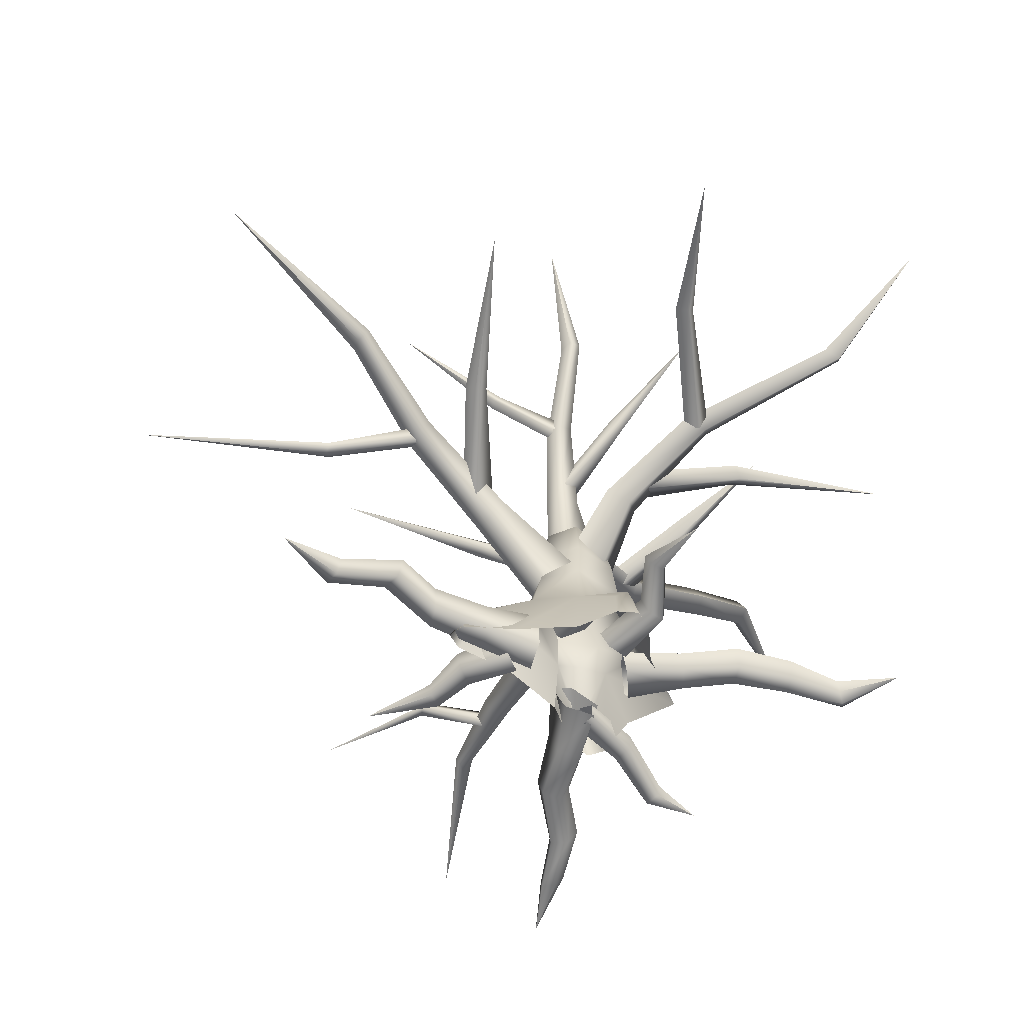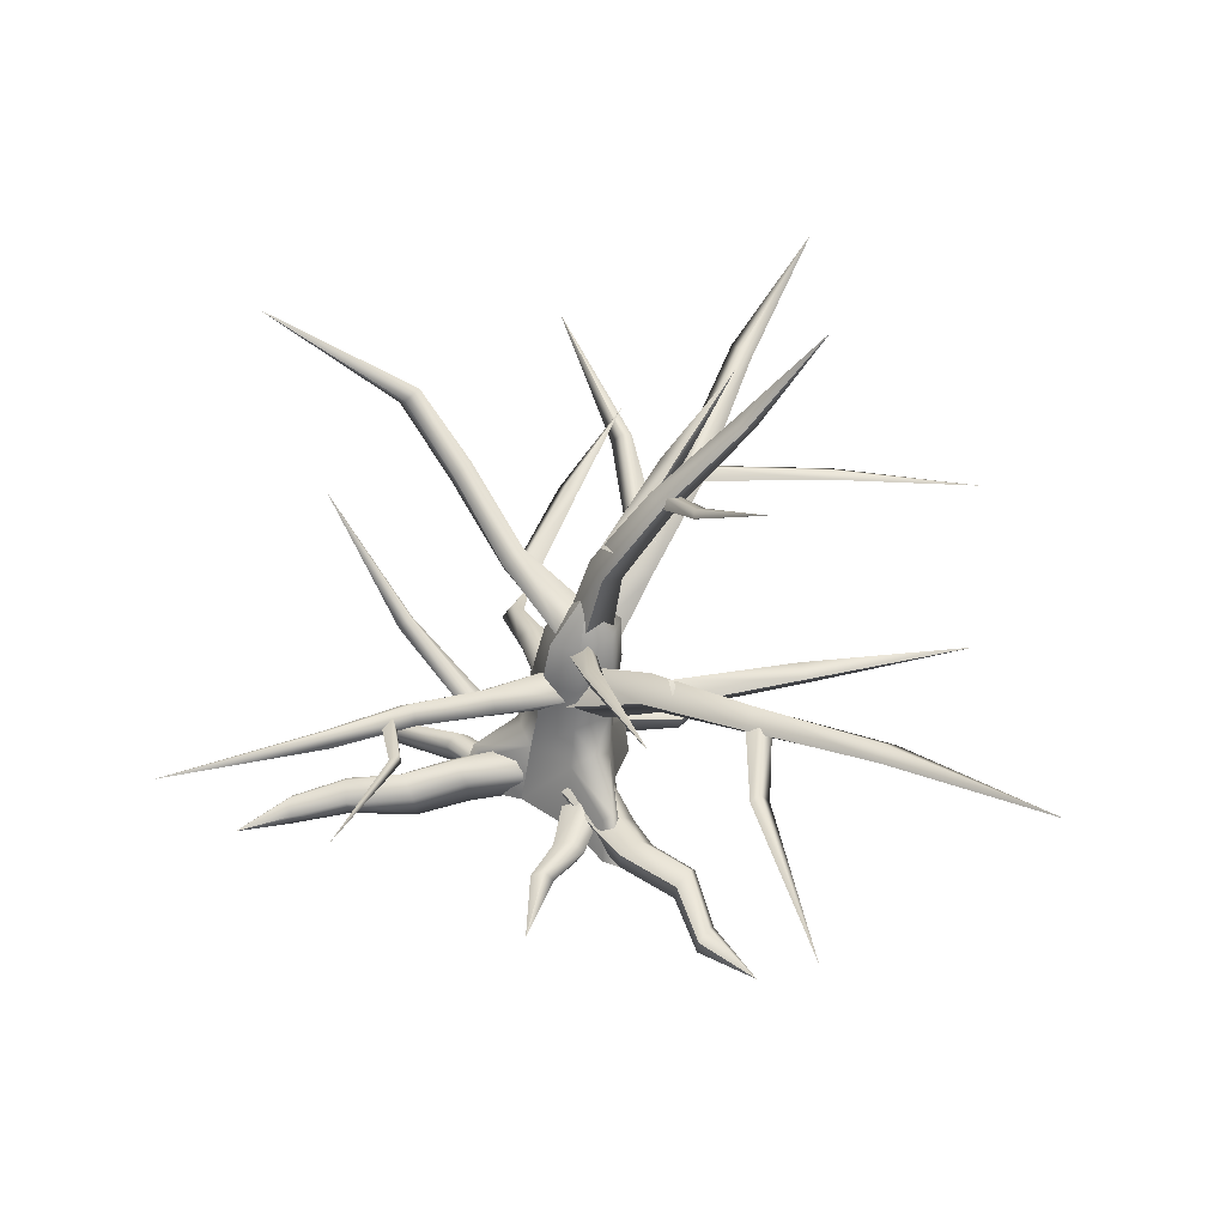
<metadata>
{"format":"obj","ext":"obj","renderer":"f3d","projection":"perspective","resolution":1024,"background":"white","views":[{"elev":-62.2,"azim":70.9,"up":"+Y"},{"elev":38.4,"azim":-24.9,"up":"+Y"}]}
</metadata>
<code>
v -12.55 19.24 -14.22
v -14.74 19.8 0.808
v -7.559 19.33 13.77
v 4.012 21.94 15.65
v 10.31 20.92 3.187
v 7.294 17.8 -14.01
v -2.833 17.37 -21.64
v -10.44 30.21 -11.28
v -12.8 30.84 1.444
v -5.814 31.98 12.22
v 5.337 34.26 13.43
v 12.06 34.22 3.163
v 9.317 31.37 -10.86
v -0.7284 29.85 -17.13
v -8.929 43.02 -8.833
v -11.56 43.72 2.441
v -4.534 44.89 11.73
v 6.629 46.99 12.41
v 13.7 46.81 3.514
v 11.1 44.09 -8.482
v 0.9986 42.61 -13.77
v -6.622 57.61 -5.824
v -9.077 58.3 3.404
v -2.867 59.45 10.85
v 6.915 61.17 11.09
v 13.31 60.91 3.994
v 11.1 58.63 -5.455
v 2.203 57.29 -9.614
v 3.229 73.49 2.552
v -16.3 0.3405 -22.17
v -18.29 0.3413 1.044
v -10.31 0.3423 18.67
v 4.314 0.3479 21.54
v 11.37 0.3487 4.104
v 7.71 0.3419 -20.66
v -5.111 0.3396 -33.24
v -28.43 0.3422 -18.81
v -29.71 0.3425 -9.081
v -7.515 0.3417 35.85
v -0.07321 0.3439 37.16
v 20.14 0.3458 -5.168
v 18.47 0.3424 -16.05
v -26.03 12.9 -14.04
v -26.86 13.03 -8.47
v -5.529 12.22 31.57
v -1.063 13.11 32.34
v 18.39 12.66 -5.737
v 17.37 11.38 -12.12
v -31.63 0.3428 -14.61
v -28.19 16 -11.15
v -14.78 22.47 -6.323
v -4.229 0.3419 39.8
v -3.165 15.34 33.73
v -1.334 23.52 16.29
v 21.83 0.343 -11.44
v 20.21 14.58 -9.236
v 10.63 22.24 -5.858
v -3.173 54.83 -3.096
v -2.869 51.48 7.653
v 7.748 48.24 5.786
v 8.079 51.17 -4.925
v 3.835 84.58 3.046
v 4.305 81.96 10.23
v 11.03 80.12 9.195
v 11.05 82.43 2.025
v 19.03 108.3 10.4
v 20.31 105.8 15.71
v 26.27 104.3 14.28
v 25.31 106.7 8.904
v 42.43 128.7 14.45
v 43.64 126.7 18.4
v 47.88 125.8 17
v 46.85 127.8 12.96
v 63.22 159.4 28.43
v 4.116 67.73 4.3
v 8.587 59.57 -4.178
v -1.467 51.86 -3.927
v -6.075 59.56 4.603
v -7 76.69 -19.89
v -5.403 71.8 -25.22
v -11.42 67.52 -24.88
v -13.59 72.55 -19.82
v -11.26 90.79 -47.24
v -11.13 87.37 -52.01
v -16.69 83.91 -51.73
v -17.02 87.45 -47.15
v -18.26 105.3 -68.88
v -18.69 102.9 -72.71
v -23.75 100.3 -71.86
v -23.33 102.7 -68.15
v -55.61 124.3 -101.5
v 0.005583 46.55 0.44
v -3.484 37.2 -8.914
v -4.546 30.05 -0.6775
v -1.219 39.31 8.689
v -28.31 49.27 4.133
v -30.2 44.3 -1.816
v -30.69 39.07 3.381
v -28.84 44.02 9.324
v -53.12 55.52 7.933
v -55.37 51.82 3.066
v -56.42 47.33 7.399
v -54.34 51.07 12.28
v -78.34 57.24 10.88
v -80.54 55.18 7.875
v -82.06 51.08 10.6
v -80.1 53.23 13.62
v -127.4 49.88 1.5
v 6.204 89.41 5.018
v 9.327 89.53 10.09
v 12.7 85.43 8.652
v 9.98 85.1 3.532
v 29.87 106.2 -5.79
v 32.99 106.4 -2.713
v 35.52 103.1 -3.752
v 32.67 102.9 -6.895
v 60.23 120.5 -19.06
v -32.45 48.63 5.334
v -29.45 45.58 0.8697
v -33.38 41.51 0.1596
v -36.44 44.57 4.594
v -42.95 63.15 -19.59
v -41.14 60.67 -22.6
v -44.5 57.78 -22.71
v -46.37 60.23 -19.69
v -54.03 88.72 -53.44
v 2.378 56.52 2.063
v -3.245 52.98 1.211
v -1.26 49.23 4.267
v 4.274 52.98 5.148
v -5.768 68.4 28.51
v -9.747 65.81 27.89
v -8.553 62.61 29.96
v -4.609 65.23 30.6
v -11.62 75.11 74.19
v -9.251 72.58 -17.11
v -6.132 69.75 -13.29
v -6.608 65.06 -17.66
v -9.932 67.98 -21.46
v 13.34 83.83 -34.16
v 15.22 81.49 -31.29
v 14.08 78.23 -34.41
v 12.06 80.69 -37.36
v 38.95 92.94 -51.29
v -59.87 54.23 8.612
v -63.17 52.39 7.89
v -62.76 49.61 9.959
v -59.49 51.48 10.71
v -65.55 58.1 29.23
v -68.32 56.36 28.28
v -68.4 54.48 29.73
v -65.66 56.23 30.68
v -94.98 58.69 54.7
v 22.32 106.6 10.94
v 20.5 104.3 13.36
v 24.52 104.2 14.95
v 26.43 106.5 12.43
v 21.08 117.2 33.27
v 20.06 115.6 35.37
v 23.33 115.2 36.05
v 24.34 116.9 33.93
v 24.73 137.3 68.32
v -0.9493 44.71 -1.192
v -9.056 35.81 4.958
v 1.224 27.07 4.453
v 9.776 35.17 -1.788
v 10.17 61.47 30.35
v 4.889 55.02 34.24
v 11.37 49.58 34.22
v 17.01 55.43 30.26
v 26.34 67.07 60.78
v 23.15 61.19 63.5
v 29.3 56.81 63.22
v 32.79 62.36 60.42
v 51.53 66.32 88.72
v 49.33 61.61 90.66
v 54.03 58.86 90.31
v 56.43 63.43 88.29
v 77.4 70.39 138.9
v 12.46 62.83 36.69
v 11.93 58.07 41.99
v 14.87 53.19 38.66
v 15.75 57.54 33.28
v 47.05 67.02 49.65
v 47.9 63.39 53.36
v 50.01 59.5 50.69
v 49.45 62.97 46.99
v 97.44 63.36 60.66
v 28.57 63.21 61.02
v 24.51 61.16 60.49
v 27.15 57.51 63.07
v 31.36 59.53 63.53
v 15.16 60.61 87.4
v 12.26 58.74 87.39
v 14.73 55.85 88.74
v 17.65 57.75 88.74
v 2.072 55.67 145.6
v -6.438 49.64 2.994
v 1.927 40.66 8.654
v 1.977 34.19 -3.204
v -6.381 42.48 -9.463
v 20.46 74 -6.11
v 25.91 67.5 -2.551
v 26.22 63.54 -10.03
v 20.77 69.53 -14.06
v 47.74 88.41 -22.45
v 51.74 82.65 -20.74
v 51.64 79.6 -27.65
v 47.59 85.09 -29.72
v 82.71 98.03 -58.69
v 85.65 93.44 -57.65
v 85.34 91.67 -62.8
v 82.32 96.15 -64.05
v 116.6 118.6 -78.92
v 26.21 76.97 -8.416
v 32.29 73.31 -9.219
v 29.6 68.56 -12.93
v 23.48 71.89 -12.55
v 34.84 90.34 -42.01
v 39.04 87.73 -43.83
v 36.9 83.9 -46.56
v 32.72 86.41 -45.06
v 39.59 99.75 -97.33
v 48.43 85.19 -25.45
v 48.66 82.31 -21.9
v 51.58 79.82 -25.4
v 51.27 82.69 -29.1
v 86.67 85.09 -6.372
v 87.27 82.71 -3.939
v 88.86 80.68 -7.044
v 88.25 83.09 -9.482
v 131.8 72.62 4.349
v -4.192 13.05 -16.08
v 2.977 7.93 -13.59
v 1.344 0.1574 -15.35
v -7.427 0.157 -19.09
v -11.08 7.788 -19.51
v 3.987 9.856 -31.48
v 9.478 5.89 -30.03
v 8.009 0.158 -31.36
v 1.272 0.1566 -33.66
v -1.293 5.351 -33.6
v 11.14 10.74 -46.65
v 16.1 7.324 -46.5
v 14.21 0.1631 -47.19
v 7.917 0.1613 -47.73
v 6.041 6.637 -47.2
v 13.4 9.303 -63.46
v 17.65 6.592 -63.33
v 15.78 0.1641 -63.79
v 10.32 0.1616 -64.17
v 8.87 5.586 -63.79
v 14.1 5.616 -80.41
v 17.13 3.72 -78.6
v 15.93 0.1613 -79.59
v 12.1 0.1576 -82.01
v 10.89 0.174 -82.39
v 26.3 0.1568 -94.32
v -2.725 16.61 15.47
v -10.87 11.28 14.13
v -7.33 0.1722 12.8
v 2.446 0.1706 13.27
v 4.954 10.77 14.78
v -0.5513 12.12 31.49
v -7.277 7.836 30.35
v -5.446 0.1673 29.12
v 2.092 0.1664 29.51
v 4.927 7.585 30.9
v -1.106 16.04 47.63
v -7.334 12.22 46.59
v -6.544 6.064 45.46
v -0.04267 5.98 45.82
v 3.19 12.17 47.1
v 7.699 13.63 61.93
v 2.655 10.37 63.89
v 2.544 5.171 62.78
v 7.394 5.131 60.25
v 10.47 10.39 59.73
v 5.099 7.763 79.98
v 1.121 4.854 81.45
v 1.215 0.1675 80.39
v 5.161 0.1688 78.34
v 7.484 5.404 78.1
v 11.7 0.1625 96.78
v 5.892 9.233 -9.122
v 7.832 6.407 -4.519
v 7.947 0.1636 -7.184
v 6.044 0.159 -13.24
v 4.826 4.674 -14.25
v 21.79 9.321 -16.02
v 23.07 6.482 -12.03
v 23.34 0.169 -13.98
v 22.09 0.1671 -19.11
v 21.15 5.771 -20.26
v 37.97 6.903 -10.86
v 38.84 4.276 -7.378
v 39.12 0.1646 -8.747
v 38.28 0.1646 -13.06
v 37.57 4.287 -14.32
v 54.55 0.1613 -17.67
v -22.07 10.64 -9.017
v -17.01 5.821 -10.87
v -17.58 0.1645 -10.82
v -23.15 0.1697 -8.356
v -26.07 7.772 -7.243
v -28.68 10.26 -24.64
v -24.15 6.277 -26.13
v -24.91 0.1699 -25.82
v -30.01 0.1735 -23.6
v -32.48 7.646 -22.89
v -40.99 7.065 -39.85
v -37.47 3.811 -41.1
v -38.3 0.1635 -40.5
v -42.36 0.1665 -38.48
v -44.11 4.965 -38.09
v -41.91 0.1645 -53.99
v -7.142 11.39 20.7
v -11.79 7.822 16.44
v -9.547 0.1709 16.66
v -4.133 0.1693 21.19
v -2.667 7.221 23.83
v -15.98 8.477 31.82
v -19.9 5.335 28.22
v -18.73 0.1649 28.65
v -14.55 0.1647 32.56
v -12.86 5.239 34.76
v -26.78 5.348 37.22
v -29.88 2.611 34.56
v -29.5 0.1578 35.16
v -26.42 0.1587 38.2
v -24.77 2.948 39.69
v -40.17 0.1701 54.56
v -19.19 16.08 -5.52
v -18.48 9.158 -13.4
v -16.97 0.165 -11.43
v -16.63 0.1716 -1.713
v -17.98 11.31 2.3
v -35.26 13.87 -9.139
v -34.58 9.281 -14.89
v -33.22 0.1731 -12.64
v -32.98 0.1744 -5.123
v -34.26 9.558 -2.755
v -51.42 13.1 -10.85
v -50.76 8.999 -15.37
v -49.53 0.1685 -12.53
v -49.36 0.1654 -6.002
v -50.55 7.678 -4.829
v -66.39 8.61 -20.14
v -64.26 6.555 -23.07
v -64.56 0.1683 -19.99
v -66.89 0.1631 -14.98
v -68.07 4.521 -15
v -83.37 6.442 -22.01
v -81.54 4.847 -24.45
v -81.72 0.1657 -21.99
v -83.67 0.1612 -17.9
v -84.72 3.108 -17.85
v -100.7 0.1612 -21.73
v -12.8 30.84 1.444
v -11.56 43.72 2.441
v -9.077 58.3 3.404
v 3.229 73.49 2.552
v 3.229 73.49 2.552
v 3.229 73.49 2.552
v 3.229 73.49 2.552
v 3.229 73.49 2.552
v 3.229 73.49 2.552
v -14.74 19.8 0.808
v -18.29 0.3413 1.044
v -2.869 51.48 7.653
v 4.305 81.96 10.23
v 20.31 105.8 15.71
v 43.64 126.7 18.4
v 63.22 159.4 28.43
v 63.22 159.4 28.43
v 63.22 159.4 28.43
v 8.587 59.57 -4.178
v -5.403 71.8 -25.22
v -11.13 87.37 -52.01
v -18.69 102.9 -72.71
v -55.61 124.3 -101.5
v -55.61 124.3 -101.5
v -55.61 124.3 -101.5
v -3.484 37.2 -8.914
v -30.2 44.3 -1.816
v -55.37 51.82 3.066
v -80.54 55.18 7.875
v -127.4 49.88 1.5
v -127.4 49.88 1.5
v -127.4 49.88 1.5
v 9.327 89.53 10.09
v 32.99 106.4 -2.713
v 60.23 120.5 -19.06
v 60.23 120.5 -19.06
v 60.23 120.5 -19.06
v -29.45 45.58 0.8697
v -41.14 60.67 -22.6
v -54.03 88.72 -53.44
v -54.03 88.72 -53.44
v -54.03 88.72 -53.44
v -3.245 52.98 1.211
v -9.747 65.81 27.89
v -11.62 75.11 74.19
v -11.62 75.11 74.19
v -11.62 75.11 74.19
v -6.132 69.75 -13.29
v 15.22 81.49 -31.29
v 38.95 92.94 -51.29
v 38.95 92.94 -51.29
v 38.95 92.94 -51.29
v -63.17 52.39 7.89
v -68.32 56.36 28.28
v -94.98 58.69 54.7
v -94.98 58.69 54.7
v -94.98 58.69 54.7
v 20.5 104.3 13.36
v 20.06 115.6 35.37
v 24.73 137.3 68.32
v 24.73 137.3 68.32
v 24.73 137.3 68.32
v -9.056 35.81 4.958
v 4.889 55.02 34.24
v 23.15 61.19 63.5
v 49.33 61.61 90.66
v 77.4 70.39 138.9
v 77.4 70.39 138.9
v 77.4 70.39 138.9
v 11.93 58.07 41.99
v 47.9 63.39 53.36
v 97.44 63.36 60.66
v 97.44 63.36 60.66
v 97.44 63.36 60.66
v 24.51 61.16 60.49
v 12.26 58.74 87.39
v 2.072 55.67 145.6
v 2.072 55.67 145.6
v 2.072 55.67 145.6
v 1.927 40.66 8.654
v 25.91 67.5 -2.551
v 51.74 82.65 -20.74
v 85.65 93.44 -57.65
v 116.6 118.6 -78.92
v 116.6 118.6 -78.92
v 116.6 118.6 -78.92
v 32.29 73.31 -9.219
v 39.04 87.73 -43.83
v 39.59 99.75 -97.33
v 39.59 99.75 -97.33
v 39.59 99.75 -97.33
v 48.66 82.31 -21.9
v 87.27 82.71 -3.939
v 131.8 72.62 4.349
v 131.8 72.62 4.349
v 131.8 72.62 4.349
v 2.977 7.93 -13.59
v 9.478 5.89 -30.03
v 16.1 7.324 -46.5
v 17.65 6.592 -63.33
v 17.13 3.72 -78.6
v 26.3 0.1568 -94.32
v 26.3 0.1568 -94.32
v 26.3 0.1568 -94.32
v 26.3 0.1568 -94.32
v -10.87 11.28 14.13
v -7.277 7.836 30.35
v -7.334 12.22 46.59
v 2.655 10.37 63.89
v 1.121 4.854 81.45
v 11.7 0.1625 96.78
v 11.7 0.1625 96.78
v 11.7 0.1625 96.78
v 11.7 0.1625 96.78
v 7.832 6.407 -4.519
v 23.07 6.482 -12.03
v 38.84 4.276 -7.378
v 54.55 0.1613 -17.67
v 54.55 0.1613 -17.67
v 54.55 0.1613 -17.67
v 54.55 0.1613 -17.67
v -17.01 5.821 -10.87
v -24.15 6.277 -26.13
v -37.47 3.811 -41.1
v -41.91 0.1645 -53.99
v -41.91 0.1645 -53.99
v -41.91 0.1645 -53.99
v -41.91 0.1645 -53.99
v -11.79 7.822 16.44
v -19.9 5.335 28.22
v -29.88 2.611 34.56
v -40.17 0.1701 54.56
v -40.17 0.1701 54.56
v -40.17 0.1701 54.56
v -40.17 0.1701 54.56
v -18.48 9.158 -13.4
v -34.58 9.281 -14.89
v -50.76 8.999 -15.37
v -64.26 6.555 -23.07
v -81.54 4.847 -24.45
v -100.7 0.1612 -21.73
v -100.7 0.1612 -21.73
v -100.7 0.1612 -21.73
v -100.7 0.1612 -21.73
f 1 51 8
f 8 51 9
f 2 10 359
f 2 3 10
f 3 54 10
f 10 54 11
f 4 12 11
f 4 5 12
f 5 57 12
f 12 57 13
f 6 14 13
f 6 7 14
f 7 8 14
f 7 1 8
f 8 16 15
f 8 9 16
f 359 17 360
f 359 10 17
f 10 18 17
f 10 11 18
f 11 19 18
f 11 12 19
f 12 20 19
f 12 13 20
f 13 21 20
f 13 14 21
f 14 15 21
f 14 8 15
f 15 23 22
f 15 16 23
f 360 24 361
f 360 17 24
f 17 25 24
f 17 18 25
f 18 26 25
f 18 19 26
f 19 27 26
f 19 20 27
f 20 28 27
f 20 21 28
f 21 22 28
f 21 15 22
f 22 23 29
f 361 24 362
f 24 25 363
f 25 26 364
f 26 27 365
f 27 28 366
f 28 22 367
f 43 49 50
f 49 38 44
f 31 3 2
f 31 32 3
f 45 52 53
f 52 40 46
f 33 5 4
f 33 34 5
f 41 55 56
f 56 42 48
f 35 7 6
f 35 36 7
f 36 1 7
f 36 30 1
f 50 1 43
f 50 44 368
f 1 30 37
f 37 43 1
f 369 368 44
f 44 38 369
f 3 32 39
f 39 45 3
f 53 3 45
f 53 46 4
f 33 4 46
f 46 40 33
f 5 34 41
f 41 47 5
f 56 5 47
f 56 48 6
f 35 6 48
f 48 42 35
f 50 49 44
f 51 50 368
f 37 49 43
f 50 51 1
f 51 368 9
f 53 52 46
f 54 53 4
f 39 52 45
f 53 54 3
f 54 4 11
f 56 55 42
f 57 56 6
f 41 56 47
f 56 57 5
f 57 6 13
f 58 63 62
f 58 59 63
f 370 64 371
f 370 60 64
f 60 65 64
f 60 61 65
f 61 62 65
f 61 58 62
f 62 67 66
f 62 63 67
f 371 68 372
f 371 64 68
f 64 69 68
f 64 65 69
f 65 66 69
f 65 62 66
f 66 71 70
f 66 67 71
f 372 72 373
f 372 68 72
f 68 73 72
f 68 69 73
f 69 70 73
f 69 66 70
f 70 71 74
f 373 72 374
f 72 73 375
f 73 70 376
f 75 80 79
f 75 76 80
f 377 81 378
f 377 77 81
f 77 82 81
f 77 78 82
f 78 79 82
f 78 75 79
f 79 84 83
f 79 80 84
f 378 85 379
f 378 81 85
f 81 86 85
f 81 82 86
f 82 83 86
f 82 79 83
f 83 88 87
f 83 84 88
f 379 89 380
f 379 85 89
f 85 90 89
f 85 86 90
f 86 87 90
f 86 83 87
f 87 88 91
f 380 89 381
f 89 90 382
f 90 87 383
f 92 97 96
f 92 93 97
f 384 98 385
f 384 94 98
f 94 99 98
f 94 95 99
f 95 96 99
f 95 92 96
f 96 101 100
f 96 97 101
f 385 102 386
f 385 98 102
f 98 103 102
f 98 99 103
f 99 100 103
f 99 96 100
f 100 105 104
f 100 101 105
f 386 106 387
f 386 102 106
f 102 107 106
f 102 103 107
f 103 104 107
f 103 100 104
f 104 105 108
f 387 106 388
f 106 107 389
f 107 104 390
f 109 114 113
f 109 110 114
f 391 115 392
f 391 111 115
f 111 116 115
f 111 112 116
f 112 113 116
f 112 109 113
f 113 114 117
f 392 115 393
f 115 116 394
f 116 113 395
f 118 123 122
f 118 119 123
f 396 124 397
f 396 120 124
f 120 125 124
f 120 121 125
f 121 122 125
f 121 118 122
f 122 123 126
f 397 124 398
f 124 125 399
f 125 122 400
f 127 132 131
f 127 128 132
f 401 133 402
f 401 129 133
f 129 134 133
f 129 130 134
f 130 131 134
f 130 127 131
f 131 132 135
f 402 133 403
f 133 134 404
f 134 131 405
f 136 141 140
f 136 137 141
f 406 142 407
f 406 138 142
f 138 143 142
f 138 139 143
f 139 140 143
f 139 136 140
f 140 141 144
f 407 142 408
f 142 143 409
f 143 140 410
f 145 150 149
f 145 146 150
f 411 151 412
f 411 147 151
f 147 152 151
f 147 148 152
f 148 149 152
f 148 145 149
f 149 150 153
f 412 151 413
f 151 152 414
f 152 149 415
f 154 159 158
f 154 155 159
f 416 160 417
f 416 156 160
f 156 161 160
f 156 157 161
f 157 158 161
f 157 154 158
f 158 159 162
f 417 160 418
f 160 161 419
f 161 158 420
f 163 168 167
f 163 164 168
f 421 169 422
f 421 165 169
f 165 170 169
f 165 166 170
f 166 167 170
f 166 163 167
f 167 172 171
f 167 168 172
f 422 173 423
f 422 169 173
f 169 174 173
f 169 170 174
f 170 171 174
f 170 167 171
f 171 176 175
f 171 172 176
f 423 177 424
f 423 173 177
f 173 178 177
f 173 174 178
f 174 175 178
f 174 171 175
f 175 176 179
f 424 177 425
f 177 178 426
f 178 175 427
f 180 185 184
f 180 181 185
f 428 186 429
f 428 182 186
f 182 187 186
f 182 183 187
f 183 184 187
f 183 180 184
f 184 185 188
f 429 186 430
f 186 187 431
f 187 184 432
f 189 194 193
f 189 190 194
f 433 195 434
f 433 191 195
f 191 196 195
f 191 192 196
f 192 193 196
f 192 189 193
f 193 194 197
f 434 195 435
f 195 196 436
f 196 193 437
f 198 203 202
f 198 199 203
f 438 204 439
f 438 200 204
f 200 205 204
f 200 201 205
f 201 202 205
f 201 198 202
f 202 207 206
f 202 203 207
f 439 208 440
f 439 204 208
f 204 209 208
f 204 205 209
f 205 206 209
f 205 202 206
f 206 211 210
f 206 207 211
f 440 212 441
f 440 208 212
f 208 213 212
f 208 209 213
f 209 210 213
f 209 206 210
f 210 211 214
f 441 212 442
f 212 213 443
f 213 210 444
f 215 220 219
f 215 216 220
f 445 221 446
f 445 217 221
f 217 222 221
f 217 218 222
f 218 219 222
f 218 215 219
f 219 220 223
f 446 221 447
f 221 222 448
f 222 219 449
f 224 229 228
f 224 225 229
f 450 230 451
f 450 226 230
f 226 231 230
f 226 227 231
f 227 228 231
f 227 224 228
f 228 229 232
f 451 230 452
f 230 231 453
f 231 228 454
f 233 239 238
f 233 234 239
f 455 240 456
f 455 235 240
f 235 241 240
f 235 236 241
f 236 242 241
f 236 237 242
f 237 238 242
f 237 233 238
f 238 244 243
f 238 239 244
f 456 245 457
f 456 240 245
f 240 246 245
f 240 241 246
f 241 247 246
f 241 242 247
f 242 243 247
f 242 238 243
f 243 249 248
f 243 244 249
f 457 250 458
f 457 245 250
f 245 251 250
f 245 246 251
f 246 252 251
f 246 247 252
f 247 248 252
f 247 243 248
f 248 254 253
f 248 249 254
f 458 255 459
f 458 250 255
f 250 256 255
f 250 251 256
f 251 257 256
f 251 252 257
f 252 253 257
f 252 248 253
f 253 254 258
f 459 255 460
f 255 256 461
f 256 257 462
f 257 253 463
f 259 265 264
f 259 260 265
f 464 266 465
f 464 261 266
f 261 267 266
f 261 262 267
f 262 268 267
f 262 263 268
f 263 264 268
f 263 259 264
f 264 270 269
f 264 265 270
f 465 271 466
f 465 266 271
f 266 272 271
f 266 267 272
f 267 273 272
f 267 268 273
f 268 269 273
f 268 264 269
f 269 275 274
f 269 270 275
f 466 276 467
f 466 271 276
f 271 277 276
f 271 272 277
f 272 278 277
f 272 273 278
f 273 274 278
f 273 269 274
f 274 280 279
f 274 275 280
f 467 281 468
f 467 276 281
f 276 282 281
f 276 277 282
f 277 283 282
f 277 278 283
f 278 279 283
f 278 274 279
f 279 280 284
f 468 281 469
f 281 282 470
f 282 283 471
f 283 279 472
f 285 291 290
f 285 286 291
f 473 292 474
f 473 287 292
f 287 293 292
f 287 288 293
f 288 294 293
f 288 289 294
f 289 290 294
f 289 285 290
f 290 296 295
f 290 291 296
f 474 297 475
f 474 292 297
f 292 298 297
f 292 293 298
f 293 299 298
f 293 294 299
f 294 295 299
f 294 290 295
f 295 296 300
f 475 297 476
f 297 298 477
f 298 299 478
f 299 295 479
f 301 307 306
f 301 302 307
f 480 308 481
f 480 303 308
f 303 309 308
f 303 304 309
f 304 310 309
f 304 305 310
f 305 306 310
f 305 301 306
f 306 312 311
f 306 307 312
f 481 313 482
f 481 308 313
f 308 314 313
f 308 309 314
f 309 315 314
f 309 310 315
f 310 311 315
f 310 306 311
f 311 312 316
f 482 313 483
f 313 314 484
f 314 315 485
f 315 311 486
f 317 323 322
f 317 318 323
f 487 324 488
f 487 319 324
f 319 325 324
f 319 320 325
f 320 326 325
f 320 321 326
f 321 322 326
f 321 317 322
f 322 328 327
f 322 323 328
f 488 329 489
f 488 324 329
f 324 330 329
f 324 325 330
f 325 331 330
f 325 326 331
f 326 327 331
f 326 322 327
f 327 328 332
f 489 329 490
f 329 330 491
f 330 331 492
f 331 327 493
f 333 339 338
f 333 334 339
f 494 340 495
f 494 335 340
f 335 341 340
f 335 336 341
f 336 342 341
f 336 337 342
f 337 338 342
f 337 333 338
f 338 344 343
f 338 339 344
f 495 345 496
f 495 340 345
f 340 346 345
f 340 341 346
f 341 347 346
f 341 342 347
f 342 343 347
f 342 338 343
f 343 349 348
f 343 344 349
f 496 350 497
f 496 345 350
f 345 351 350
f 345 346 351
f 346 352 351
f 346 347 352
f 347 348 352
f 347 343 348
f 348 354 353
f 348 349 354
f 497 355 498
f 497 350 355
f 350 356 355
f 350 351 356
f 351 357 356
f 351 352 357
f 352 353 357
f 352 348 353
f 353 354 358
f 498 355 499
f 355 356 500
f 356 357 501
f 357 353 502

</code>
